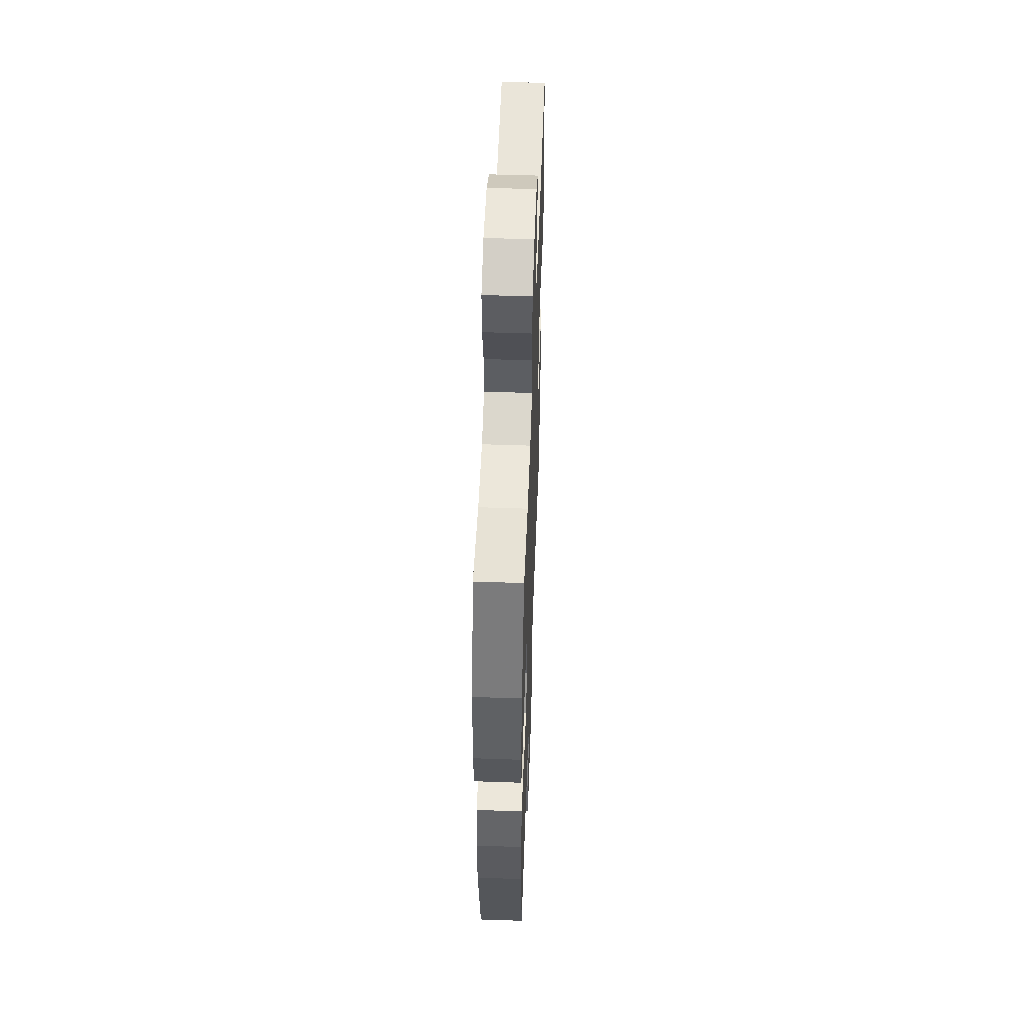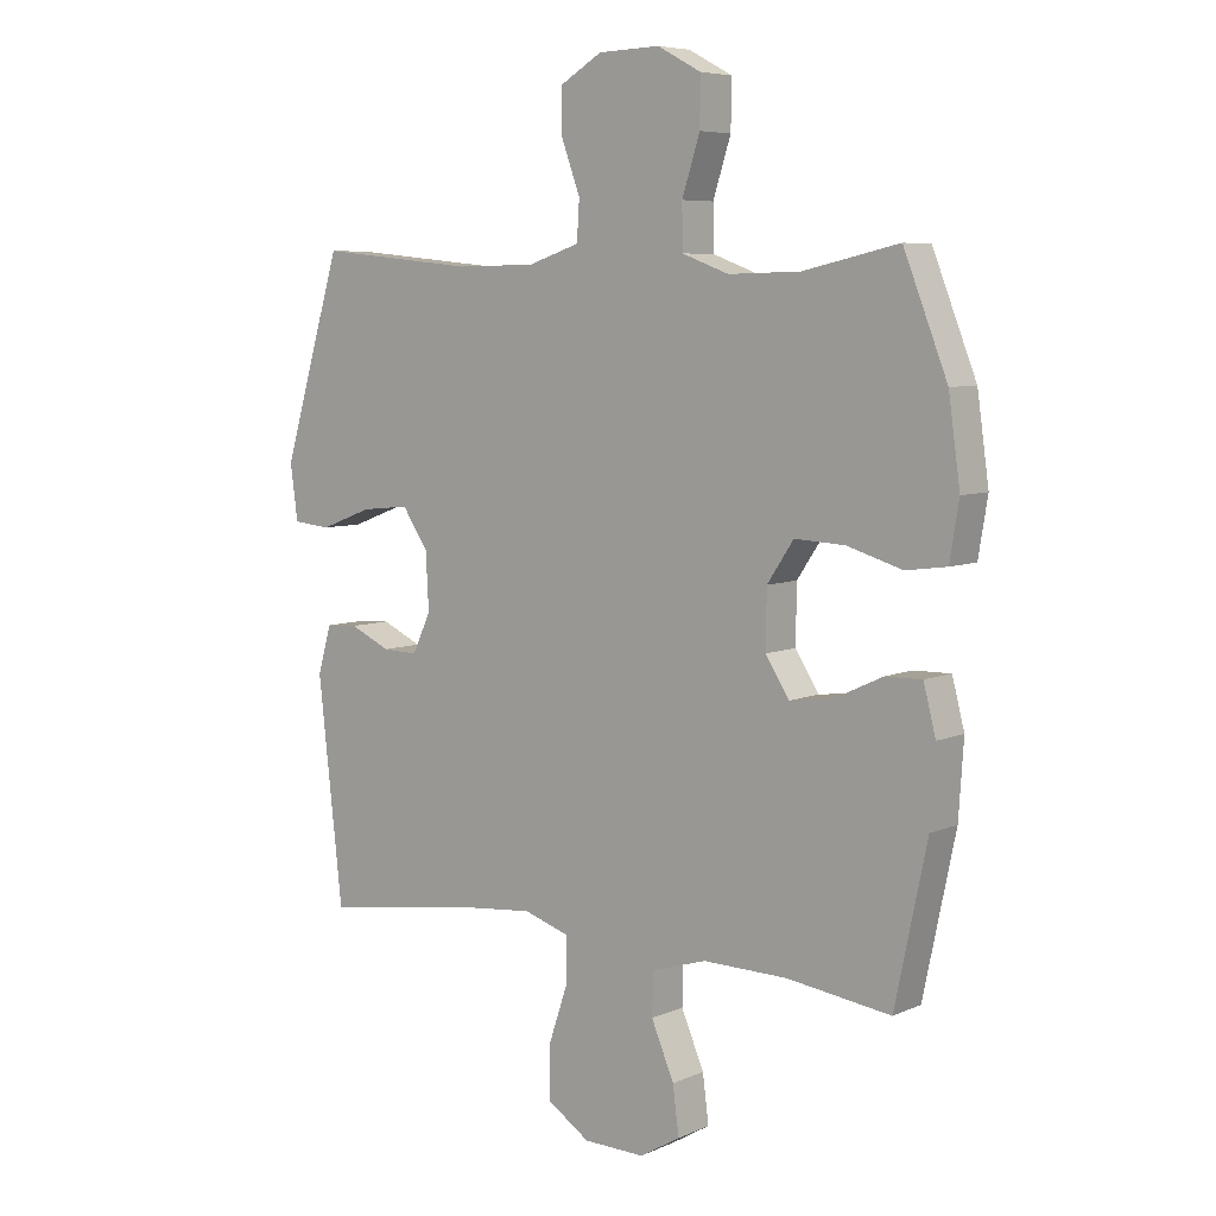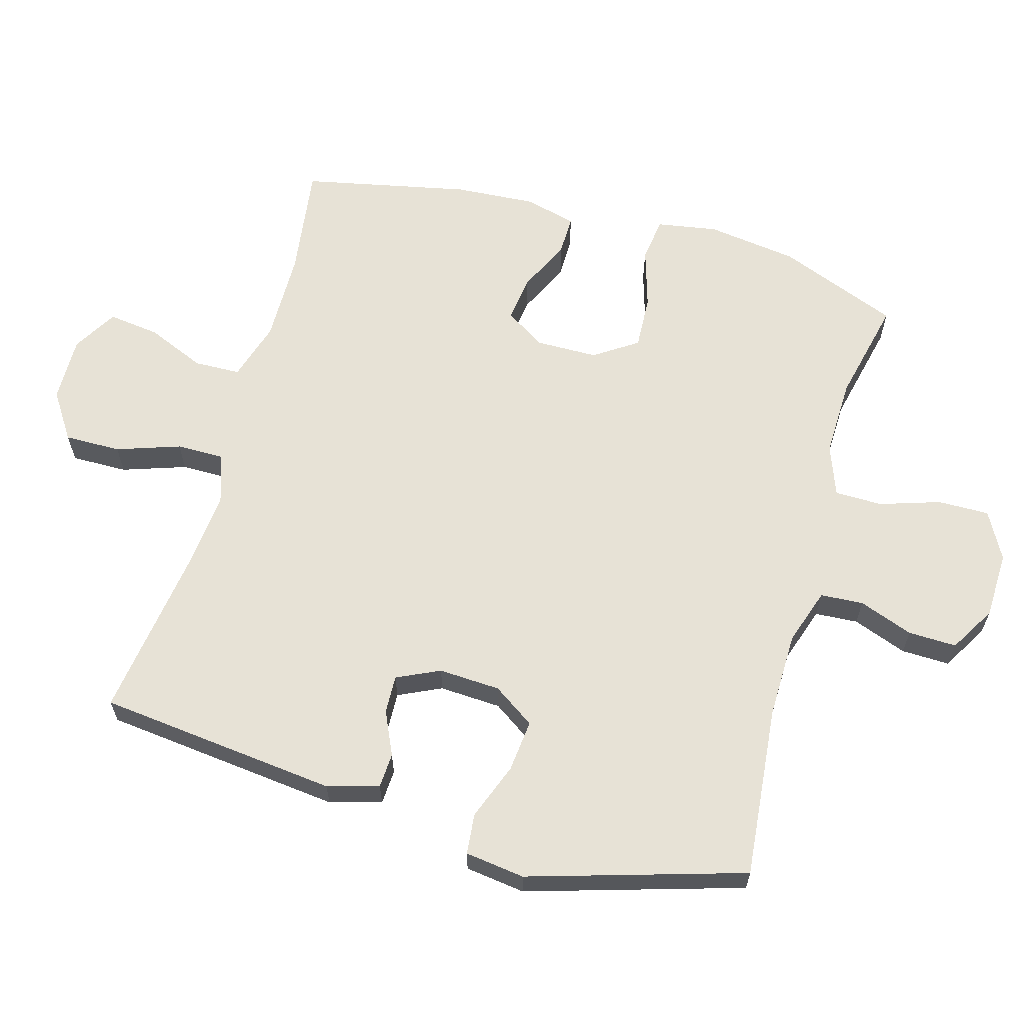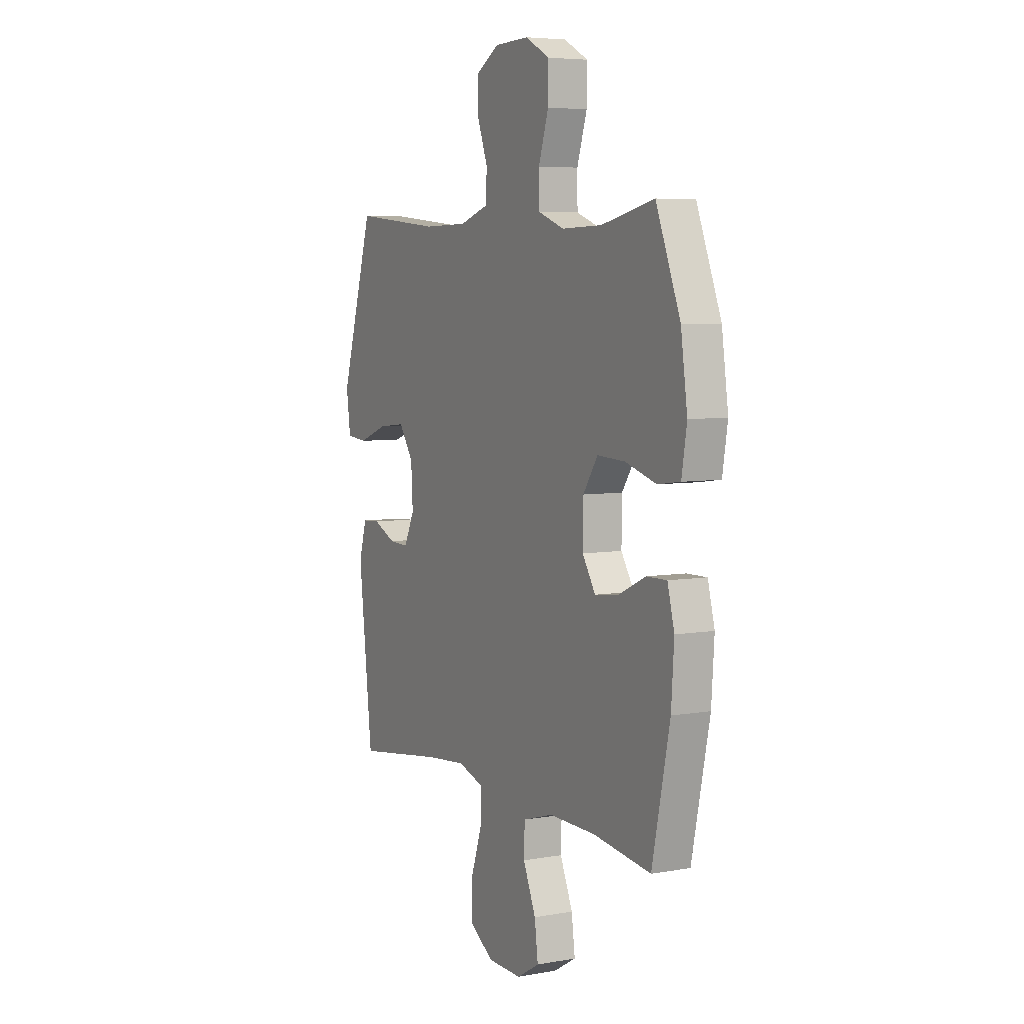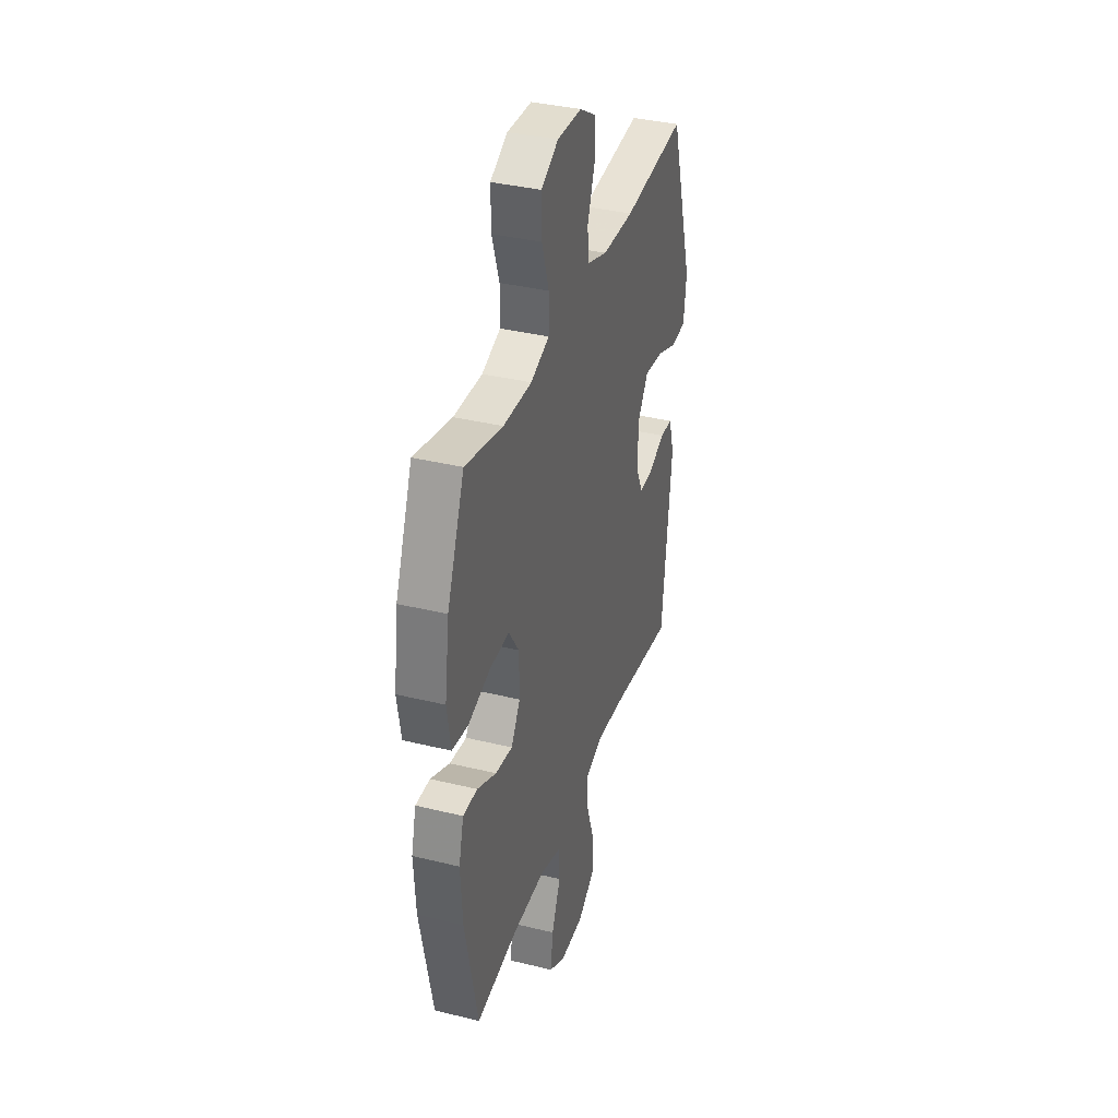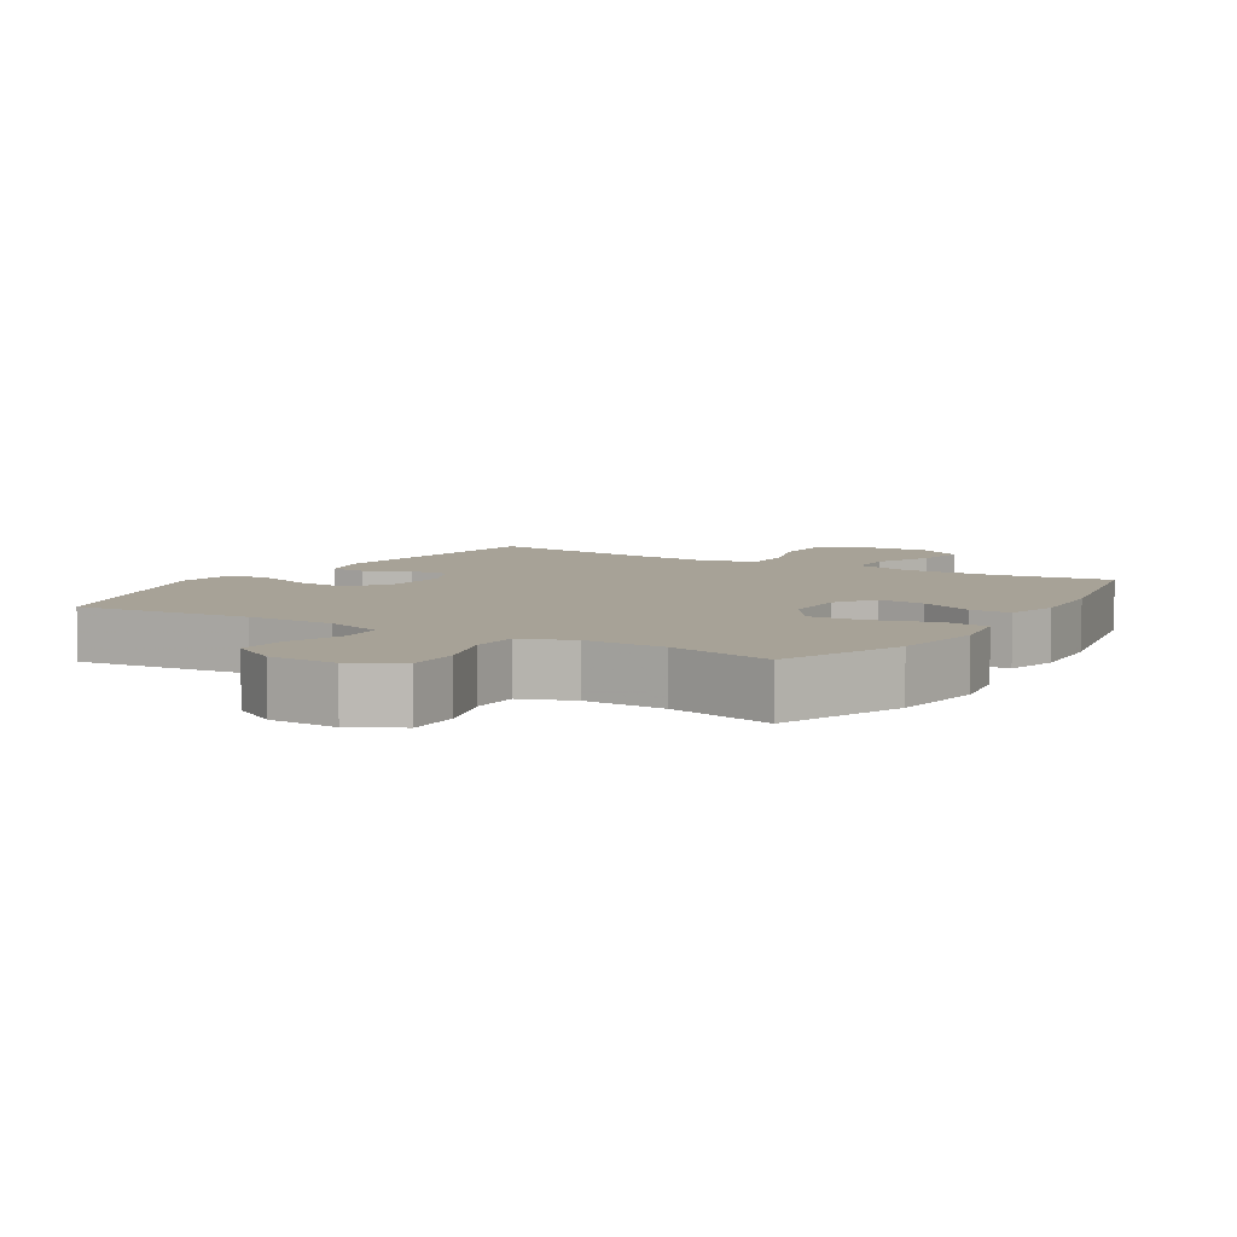
<metadata>
{"format":"obj","ext":"obj","renderer":"f3d","projection":"perspective","resolution":1024,"background":"white","views":[{"elev":52.8,"azim":92.1,"up":"+Z"},{"elev":6.7,"azim":38.6,"up":"+Z"},{"elev":62.9,"azim":-74.3,"up":"+Y"},{"elev":5.9,"azim":61.7,"up":"+Z"},{"elev":36.4,"azim":107.7,"up":"+Z"},{"elev":6.6,"azim":31.2,"up":"+Y"}]}
</metadata>
<code>
v 0.5 0.07 0.5
v 0.571 0.07 0.32
v 0.59 0.07 0.185
v 0.575 0.07 0.094
v 0.509 0.07 0.085
v 0.419 0.07 0.112
v 0.338 0.07 0.116
v 0.295 0.07 0.052
v 0.294 0.07 -0.04
v 0.332 0.07 -0.1
v 0.402 0.07 -0.091
v 0.481 0.07 -0.054
v 0.54 0.07 -0.053
v 0.56 0.07 -0.13
v 0.552 0.07 -0.251
v 0.5 0.07 -0.5
v 0.332 0.07 -0.477
v 0.195 0.07 -0.475
v 0.106 0.07 -0.502
v 0.104 0.07 -0.571
v 0.141 0.07 -0.658
v 0.151 0.07 -0.735
v 0.085 0.07 -0.774
v -0.014 0.07 -0.772
v -0.084 0.07 -0.726
v -0.083 0.07 -0.642
v -0.051 0.07 -0.547
v -0.051 0.07 -0.476
v -0.125 0.07 -0.452
v -0.241 0.07 -0.463
v -0.5 0.07 -0.5
v -0.54 0.07 -0.142
v -0.518 0.07 -0.065
v -0.466 0.07 -0.062
v -0.4 0.07 -0.092
v -0.343 0.07 -0.094
v -0.313 0.07 -0.03
v -0.318 0.07 0.062
v -0.36 0.07 0.124
v -0.438 0.07 0.116
v -0.523 0.07 0.084
v -0.584 0.07 0.09
v -0.596 0.07 0.179
v -0.5 0.07 0.5
v -0.243 0.07 0.475
v -0.114 0.07 0.477
v -0.03 0.07 0.505
v -0.026 0.07 0.569
v -0.056 0.07 0.65
v -0.058 0.07 0.722
v 0.011 0.07 0.763
v 0.111 0.07 0.766
v 0.182 0.07 0.728
v 0.181 0.07 0.651
v 0.152 0.07 0.561
v 0.153 0.07 0.49
v 0.229 0.07 0.462
v 0.346 0.07 0.465
v 0.5 0 0.5
v 0.571 0 0.32
v 0.59 0 0.185
v 0.575 0 0.094
v 0.509 0 0.085
v 0.419 0 0.112
v 0.338 0 0.116
v 0.295 0 0.052
v 0.294 0 -0.04
v 0.332 0 -0.1
v 0.402 0 -0.091
v 0.481 0 -0.054
v 0.54 0 -0.053
v 0.56 0 -0.13
v 0.552 0 -0.251
v 0.5 0 -0.5
v 0.332 0 -0.477
v 0.195 0 -0.475
v 0.106 0 -0.502
v 0.104 0 -0.571
v 0.141 0 -0.658
v 0.151 0 -0.735
v 0.085 0 -0.774
v -0.014 0 -0.772
v -0.084 0 -0.726
v -0.083 0 -0.642
v -0.051 0 -0.547
v -0.051 0 -0.476
v -0.125 0 -0.452
v -0.241 0 -0.463
v -0.5 0 -0.5
v -0.54 0 -0.142
v -0.518 0 -0.065
v -0.466 0 -0.062
v -0.4 0 -0.092
v -0.343 0 -0.094
v -0.313 0 -0.03
v -0.318 0 0.062
v -0.36 0 0.124
v -0.438 0 0.116
v -0.523 0 0.084
v -0.584 0 0.09
v -0.596 0 0.179
v -0.5 0 0.5
v -0.243 0 0.475
v -0.114 0 0.477
v -0.03 0 0.505
v -0.026 0 0.569
v -0.056 0 0.65
v -0.058 0 0.722
v 0.011 0 0.763
v 0.111 0 0.766
v 0.182 0 0.728
v 0.181 0 0.651
v 0.152 0 0.561
v 0.153 0 0.49
v 0.229 0 0.462
v 0.346 0 0.465
f 53 54 55
f 52 53 55
f 51 52 55
f 50 51 55
f 49 50 55
f 48 49 55
f 47 48 55 56
f 46 47 56 57
f 43 44 45
f 42 43 45
f 41 42 45
f 40 41 45
f 45 46 57
f 40 45 57
f 39 40 57
f 33 34 35
f 32 33 35
f 31 32 35
f 30 31 35
f 29 30 35 36
f 28 29 36 37
f 25 26 27
f 24 25 27
f 23 24 27
f 22 23 27
f 21 22 27
f 20 21 27
f 19 20 27 28
f 28 37 38
f 19 28 38
f 18 19 38
f 15 16 17
f 14 15 17
f 13 14 17
f 12 13 17
f 11 12 17
f 10 11 17 18
f 4 5 6
f 3 4 6
f 2 3 6
f 1 2 6
f 58 1 6
f 58 6 7
f 57 58 7 8
f 39 57 8 9
f 18 38 39
f 10 18 39
f 9 10 39
f 113 112 111
f 113 111 110
f 113 110 109
f 113 109 108
f 113 108 107
f 113 107 106
f 114 113 106 105
f 115 114 105 104
f 103 102 101
f 103 101 100
f 103 100 99
f 103 99 98
f 115 104 103
f 115 103 98
f 115 98 97
f 93 92 91
f 93 91 90
f 93 90 89
f 93 89 88
f 94 93 88 87
f 95 94 87 86
f 85 84 83
f 85 83 82
f 85 82 81
f 85 81 80
f 85 80 79
f 85 79 78
f 86 85 78 77
f 96 95 86
f 96 86 77
f 96 77 76
f 75 74 73
f 75 73 72
f 75 72 71
f 75 71 70
f 75 70 69
f 76 75 69 68
f 64 63 62
f 64 62 61
f 64 61 60
f 64 60 59
f 64 59 116
f 65 64 116
f 66 65 116 115
f 67 66 115 97
f 97 96 76
f 97 76 68
f 97 68 67
f 1 59 60 2
f 2 60 61 3
f 3 61 62 4
f 4 62 63 5
f 5 63 64 6
f 6 64 65 7
f 7 65 66 8
f 8 66 67 9
f 9 67 68 10
f 10 68 69 11
f 11 69 70 12
f 12 70 71 13
f 13 71 72 14
f 14 72 73 15
f 15 73 74 16
f 16 74 75 17
f 17 75 76 18
f 18 76 77 19
f 19 77 78 20
f 20 78 79 21
f 21 79 80 22
f 22 80 81 23
f 23 81 82 24
f 24 82 83 25
f 25 83 84 26
f 26 84 85 27
f 27 85 86 28
f 28 86 87 29
f 29 87 88 30
f 30 88 89 31
f 31 89 90 32
f 32 90 91 33
f 33 91 92 34
f 34 92 93 35
f 35 93 94 36
f 36 94 95 37
f 37 95 96 38
f 38 96 97 39
f 39 97 98 40
f 40 98 99 41
f 41 99 100 42
f 42 100 101 43
f 43 101 102 44
f 44 102 103 45
f 45 103 104 46
f 46 104 105 47
f 47 105 106 48
f 48 106 107 49
f 49 107 108 50
f 50 108 109 51
f 51 109 110 52
f 52 110 111 53
f 53 111 112 54
f 54 112 113 55
f 55 113 114 56
f 56 114 115 57
f 57 115 116 58
f 58 116 59 1

</code>
